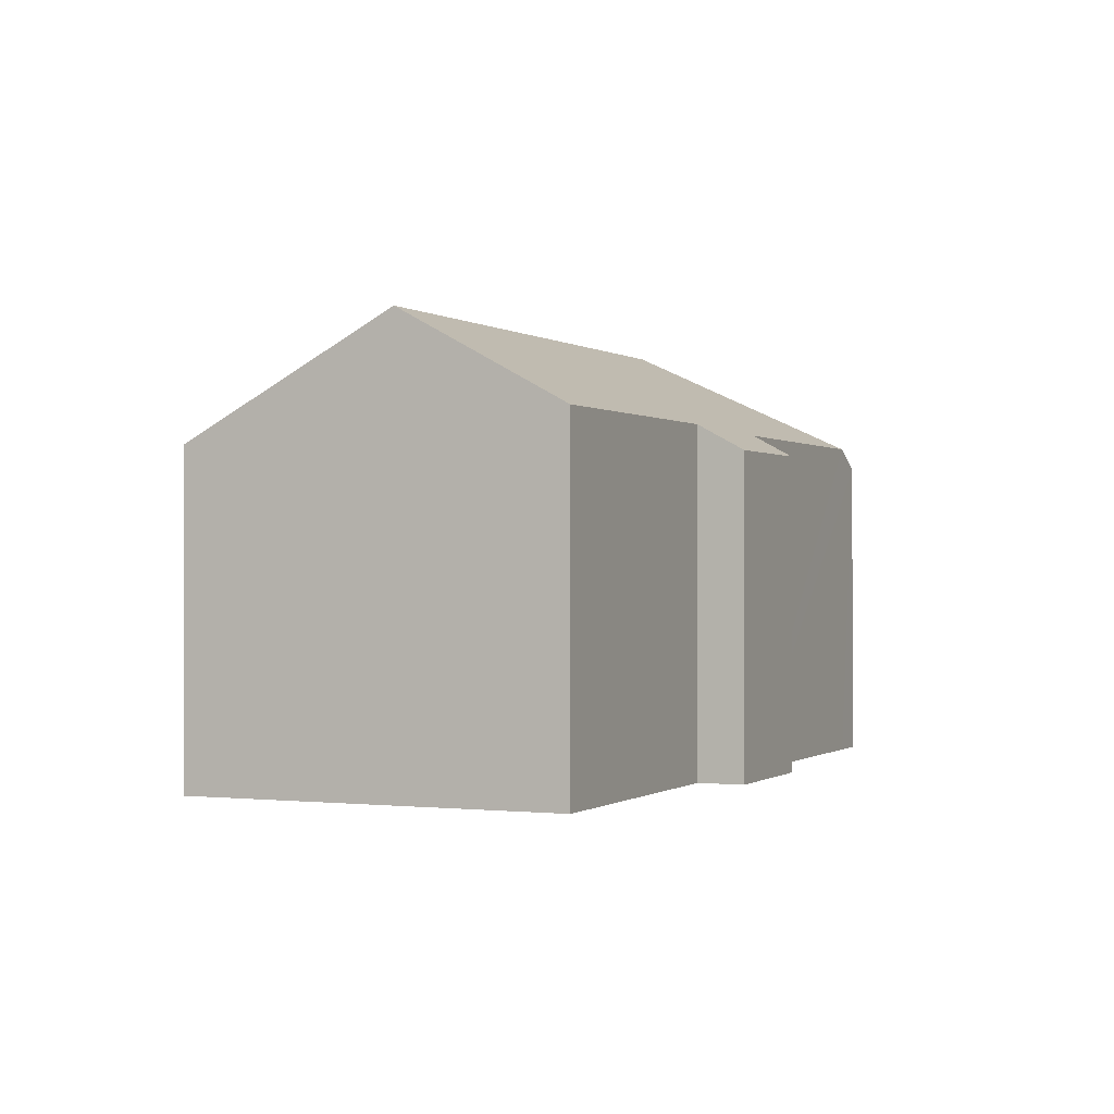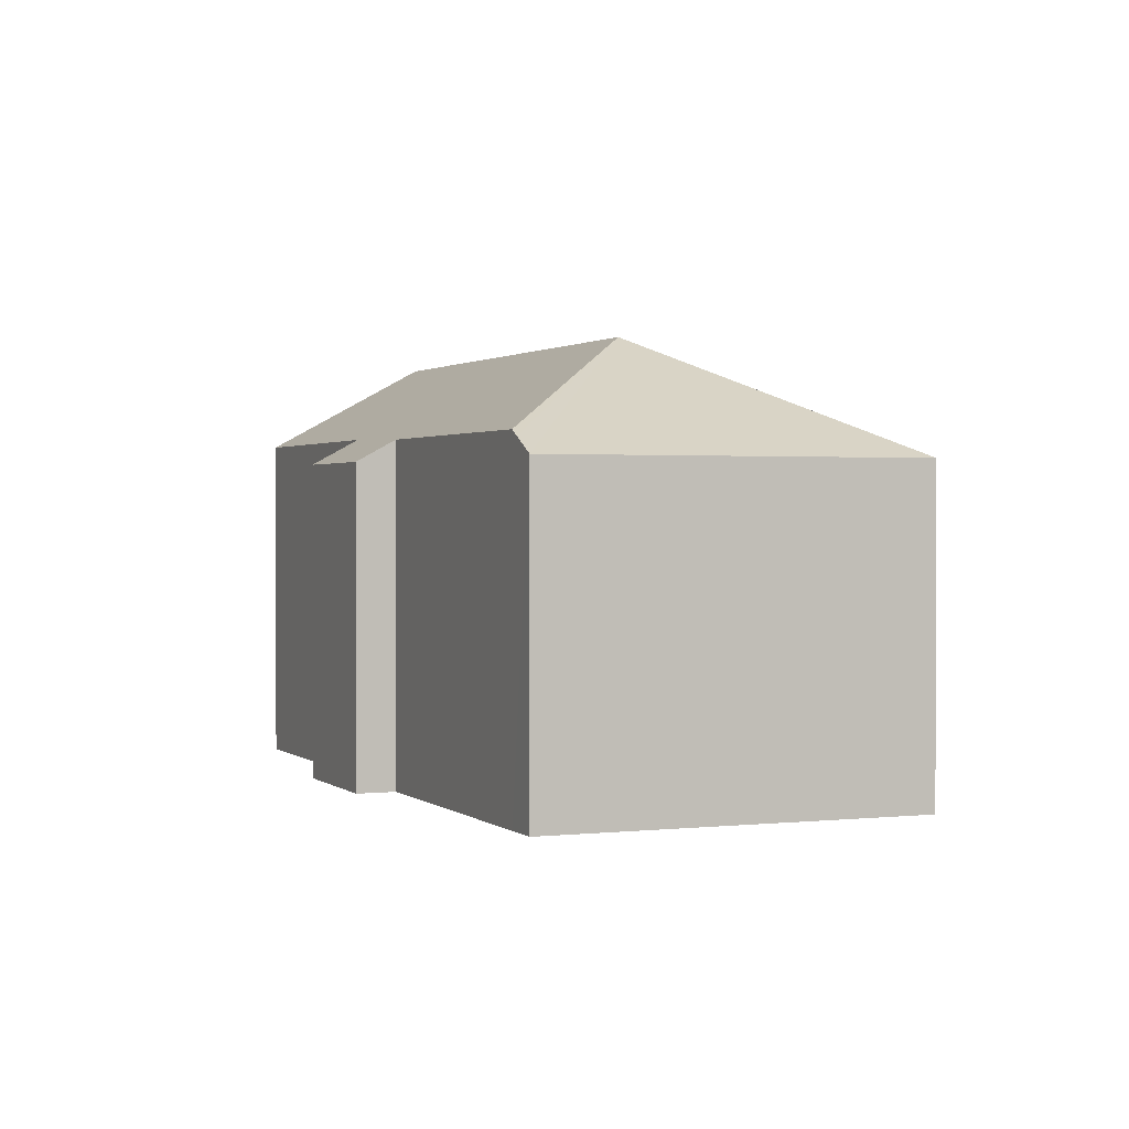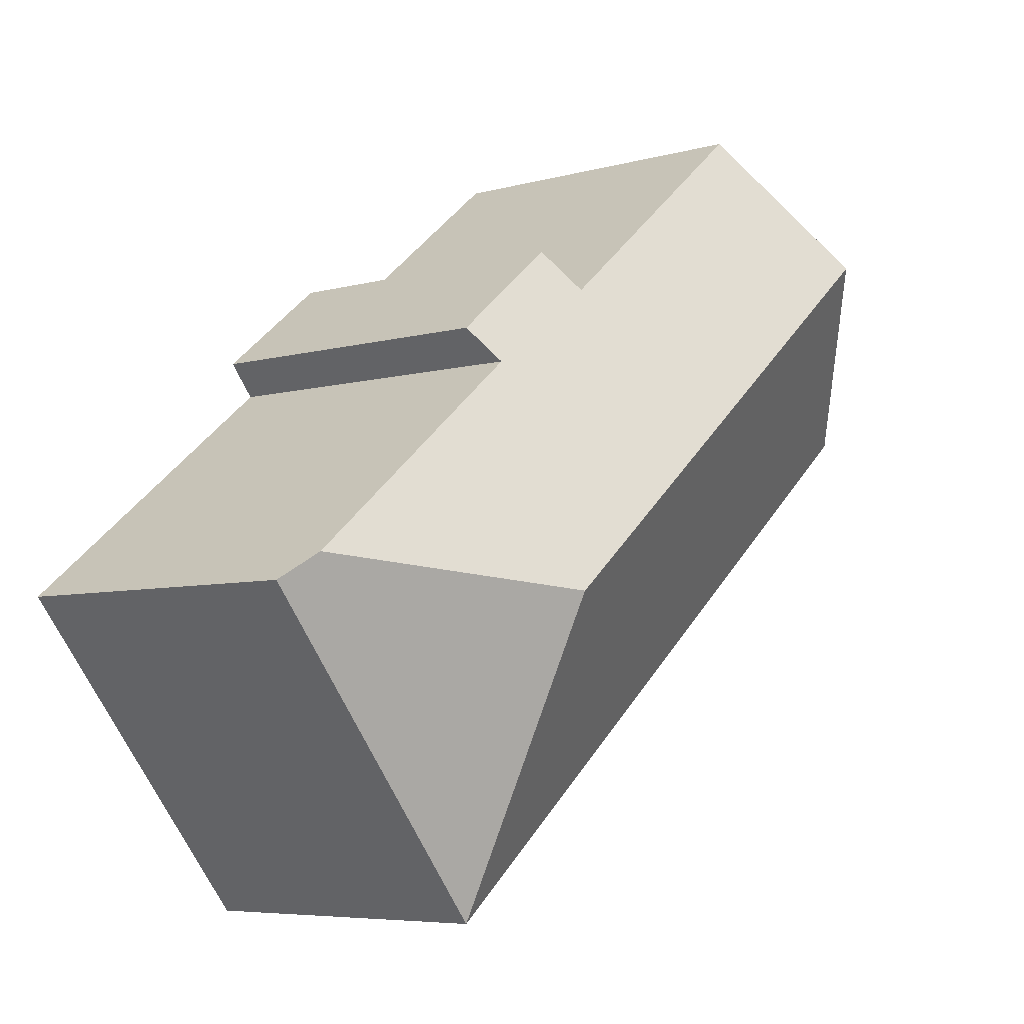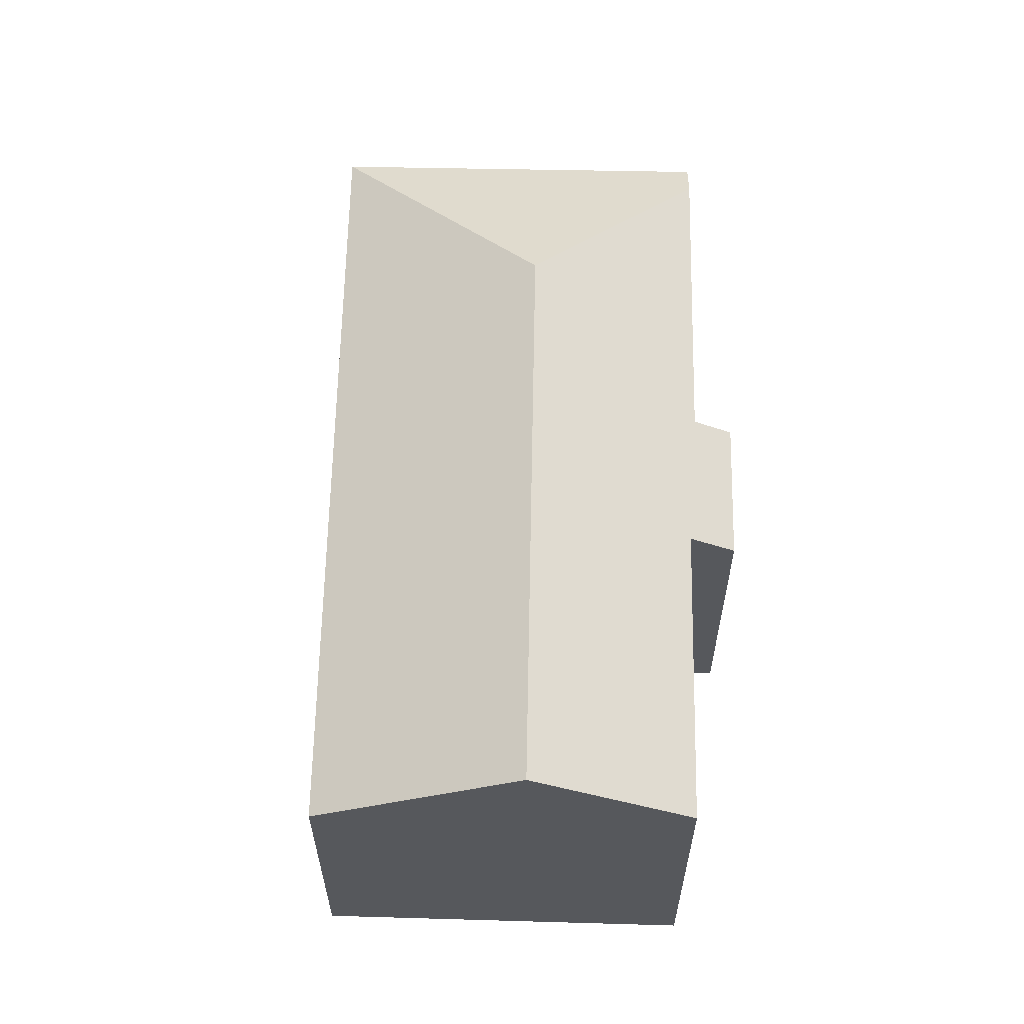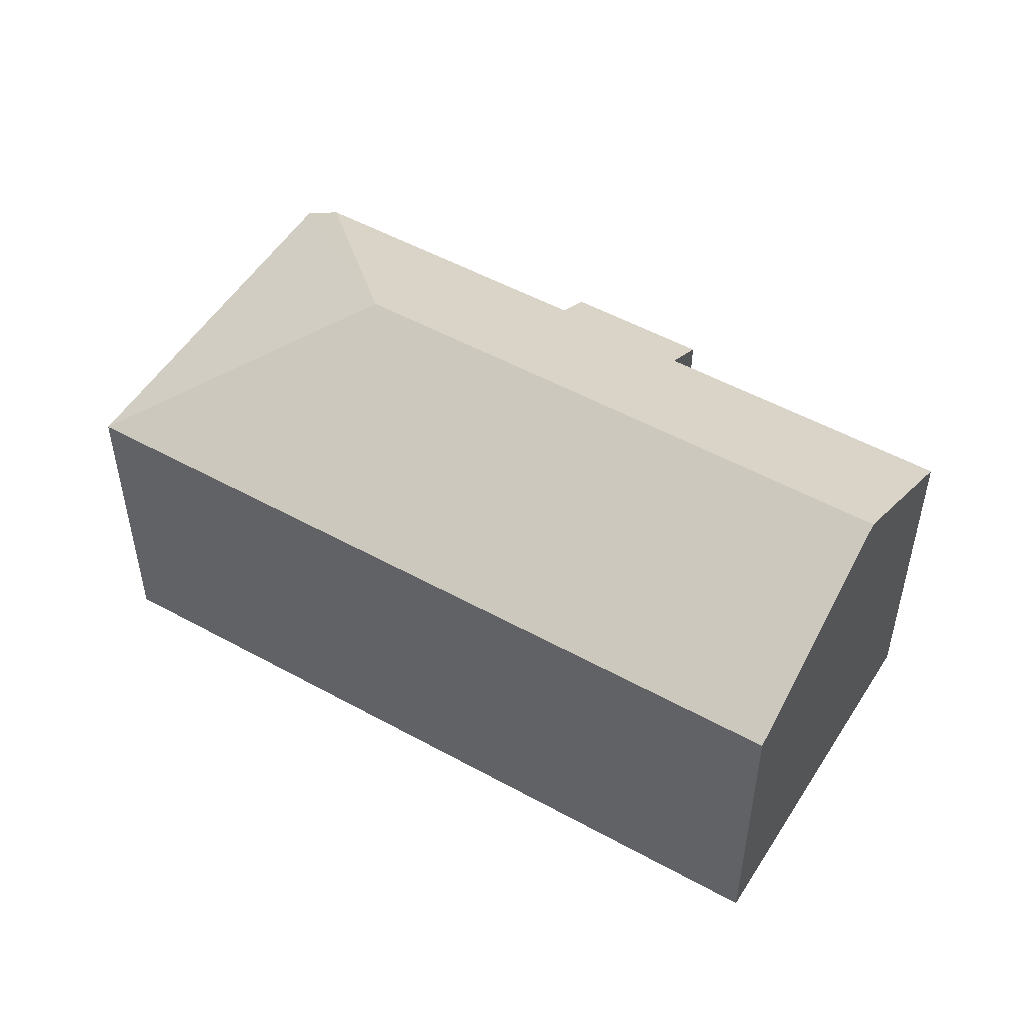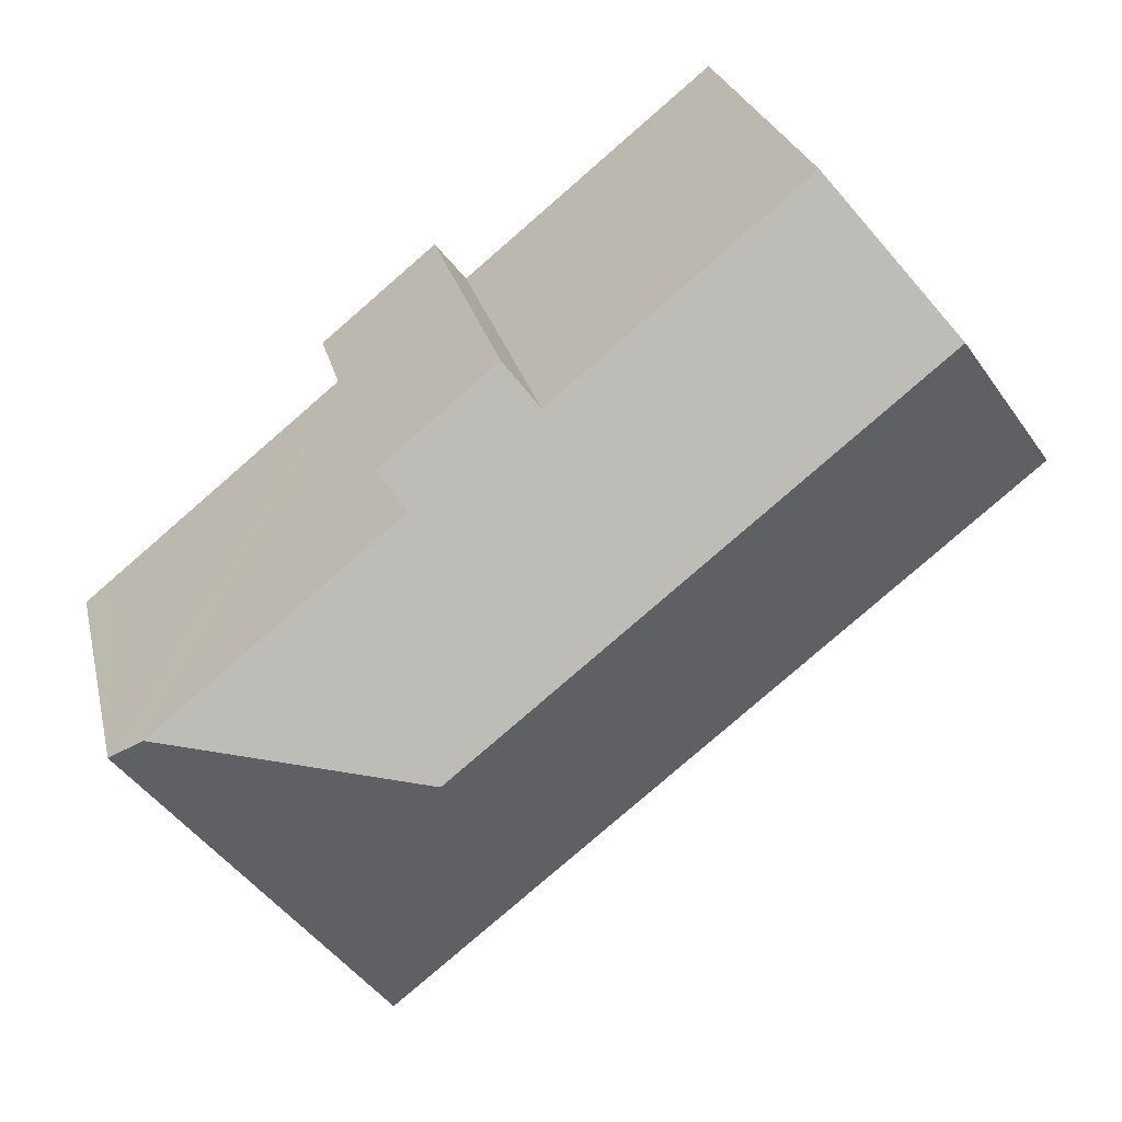
<metadata>
{"format":"obj","ext":"obj","renderer":"f3d","projection":"perspective","resolution":1024,"background":"white","views":[{"elev":-0.2,"azim":-27.1,"up":"+Y"},{"elev":1.2,"azim":106.8,"up":"+Y"},{"elev":-6.1,"azim":130.0,"up":"+Z"},{"elev":61.8,"azim":-49.6,"up":"+Y"},{"elev":51.5,"azim":-109.8,"up":"+Y"},{"elev":25.4,"azim":167.3,"up":"+Z"}]}
</metadata>
<code>
v  13.2 9.747 -4.562
v  0.388 7.475 0.485
v  3.018 9.747 3.767
v  0 7.14 4.372e-16
v  13.88 7.141 -11.35
v  13.91 7.141 1.09
v  10.72 7.717 2.318
v  11.4 7.14 3.144
v  13.34 7.628 0.391
v  18.72 7.628 -4.01
v  5.051 7.992 6.303
v  5.369 7.717 6.7
v  18.92 7.487 -4.175
v  19.42 7.14 -4.581
v  10.72 -1.419e-16 2.318
v  11.4 -1.925e-16 3.144
v  0 0 0
v  5.051 -3.859e-16 6.303
v  5.369 -4.103e-16 6.7
v  0.388 -2.97e-17 0.485
v  3.018 -2.307e-16 3.767
v  13.91 -6.674e-17 1.09
v  13.34 -2.394e-17 0.391
v  18.72 2.455e-16 -4.01
v  19.42 2.805e-16 -4.581
v  18.92 2.556e-16 -4.175
v  13.88 6.952e-16 -11.35
g defaultobject
f 1 2 3
f 2 1 4
f 4 1 5
f 6 7 8
f 7 6 3
f 3 6 9
f 3 9 1
f 1 9 10
f 7 11 12
f 11 7 3
f 13 1 10
f 1 13 14
f 1 14 5
f 15 8 7
f 8 15 16
f 17 2 4
f 2 17 3
f 3 17 11
f 11 17 12
f 12 17 18
f 12 18 19
f 18 17 20
f 18 20 21
f 19 7 12
f 7 19 15
f 8 22 6
f 22 8 16
f 23 10 9
f 10 23 13
f 13 23 14
f 14 23 24
f 14 24 25
f 25 24 26
f 6 23 9
f 23 6 22
f 14 27 5
f 27 14 25
f 27 4 5
f 4 27 17
f 16 23 22
f 26 27 25
f 27 26 17
f 17 26 24
f 17 24 23
f 17 23 15
f 15 23 16
f 17 15 18
f 18 15 19
f 17 18 21
f 17 21 20

</code>
